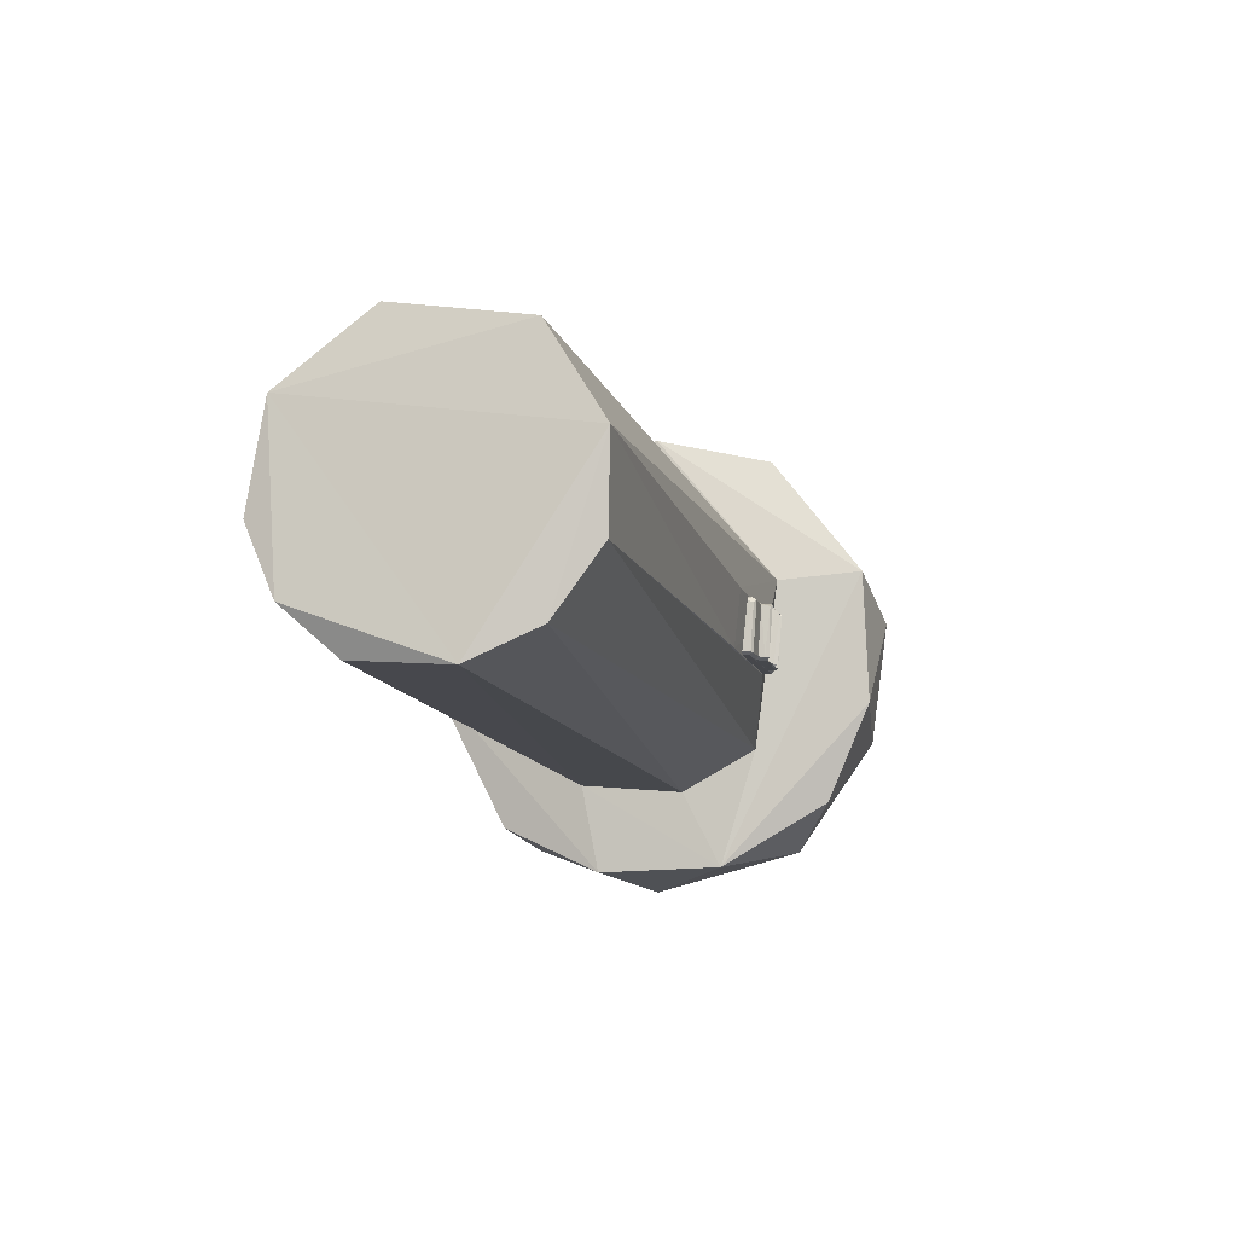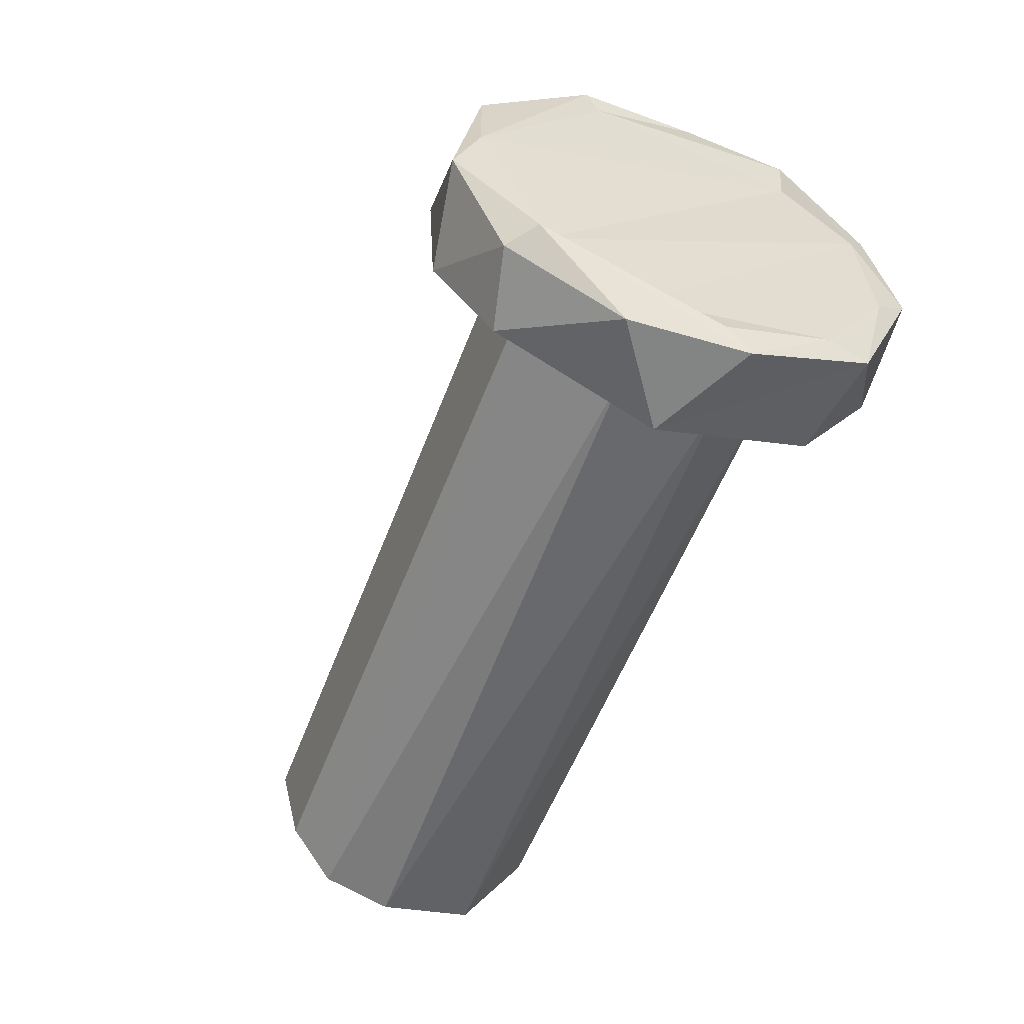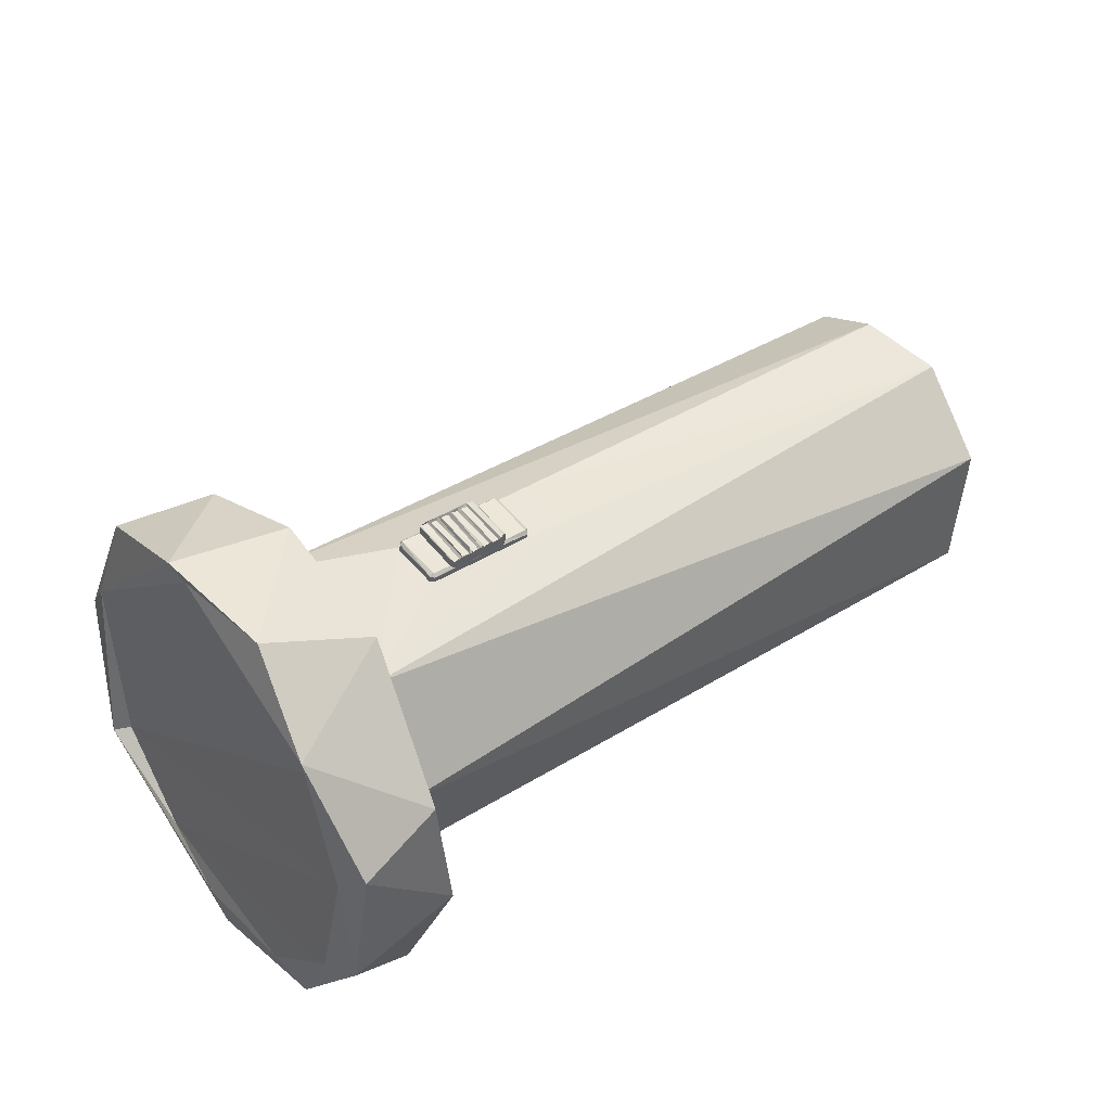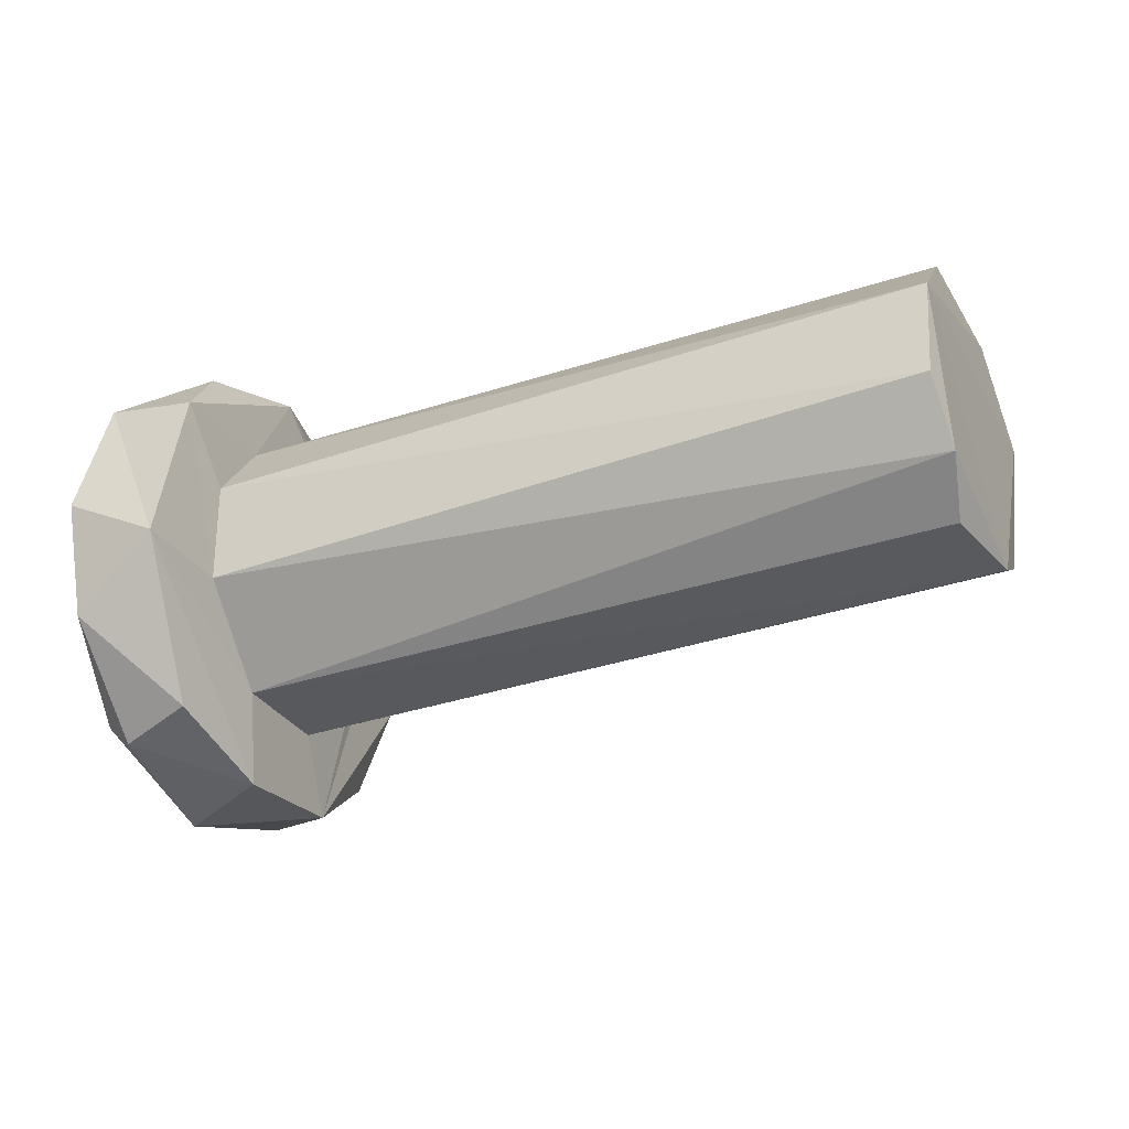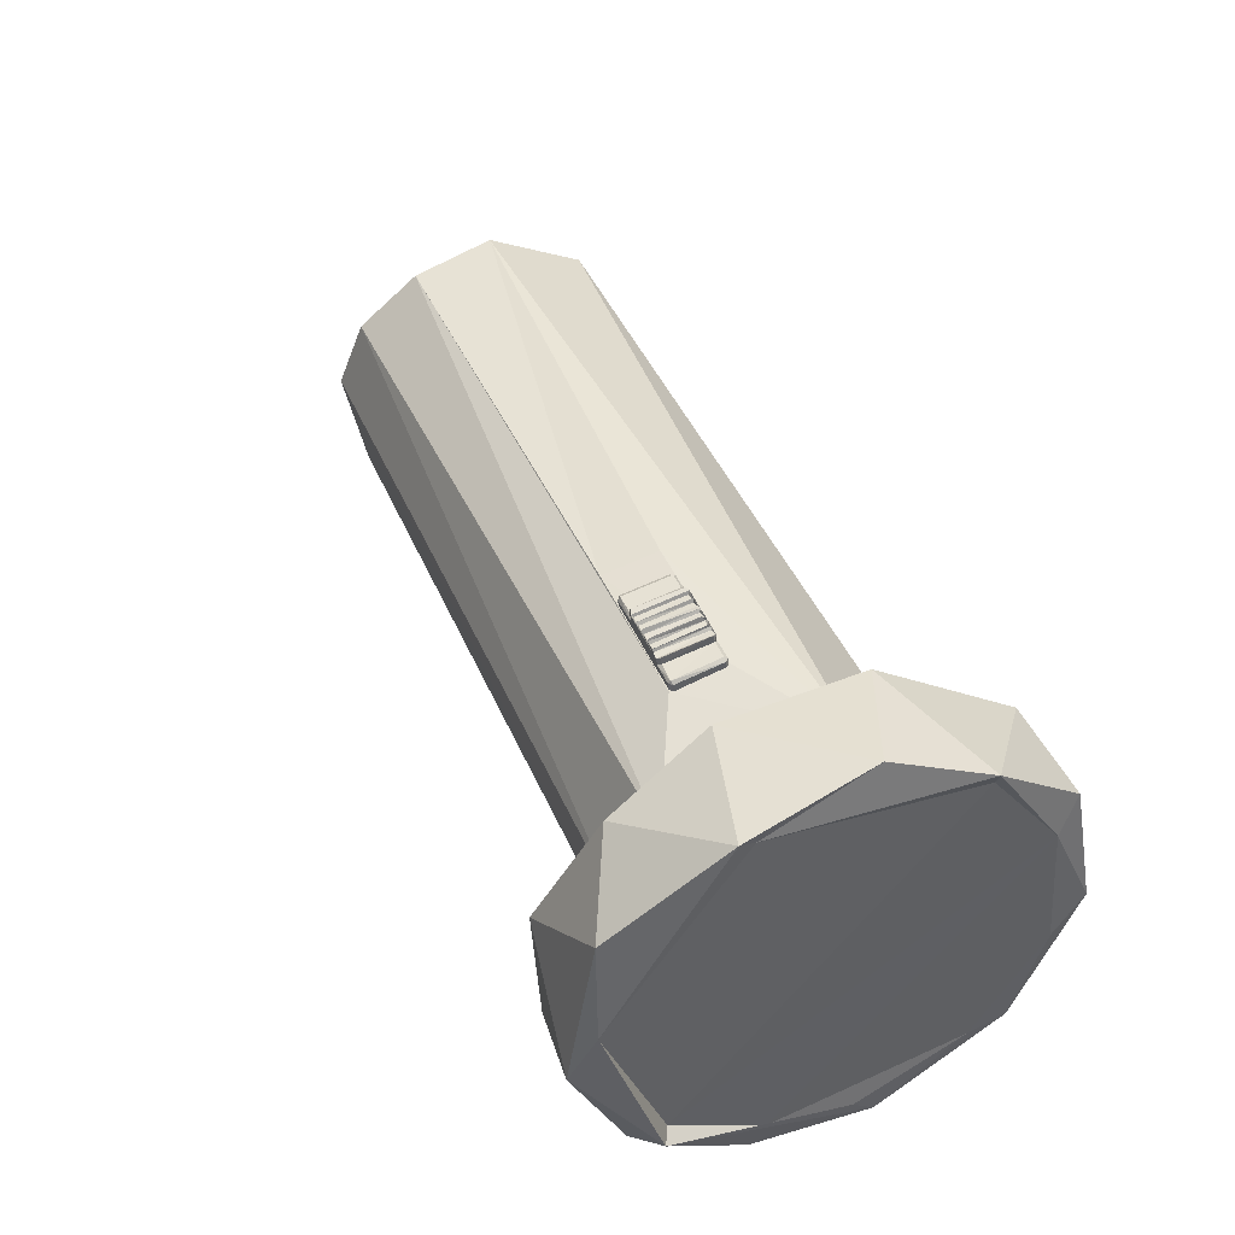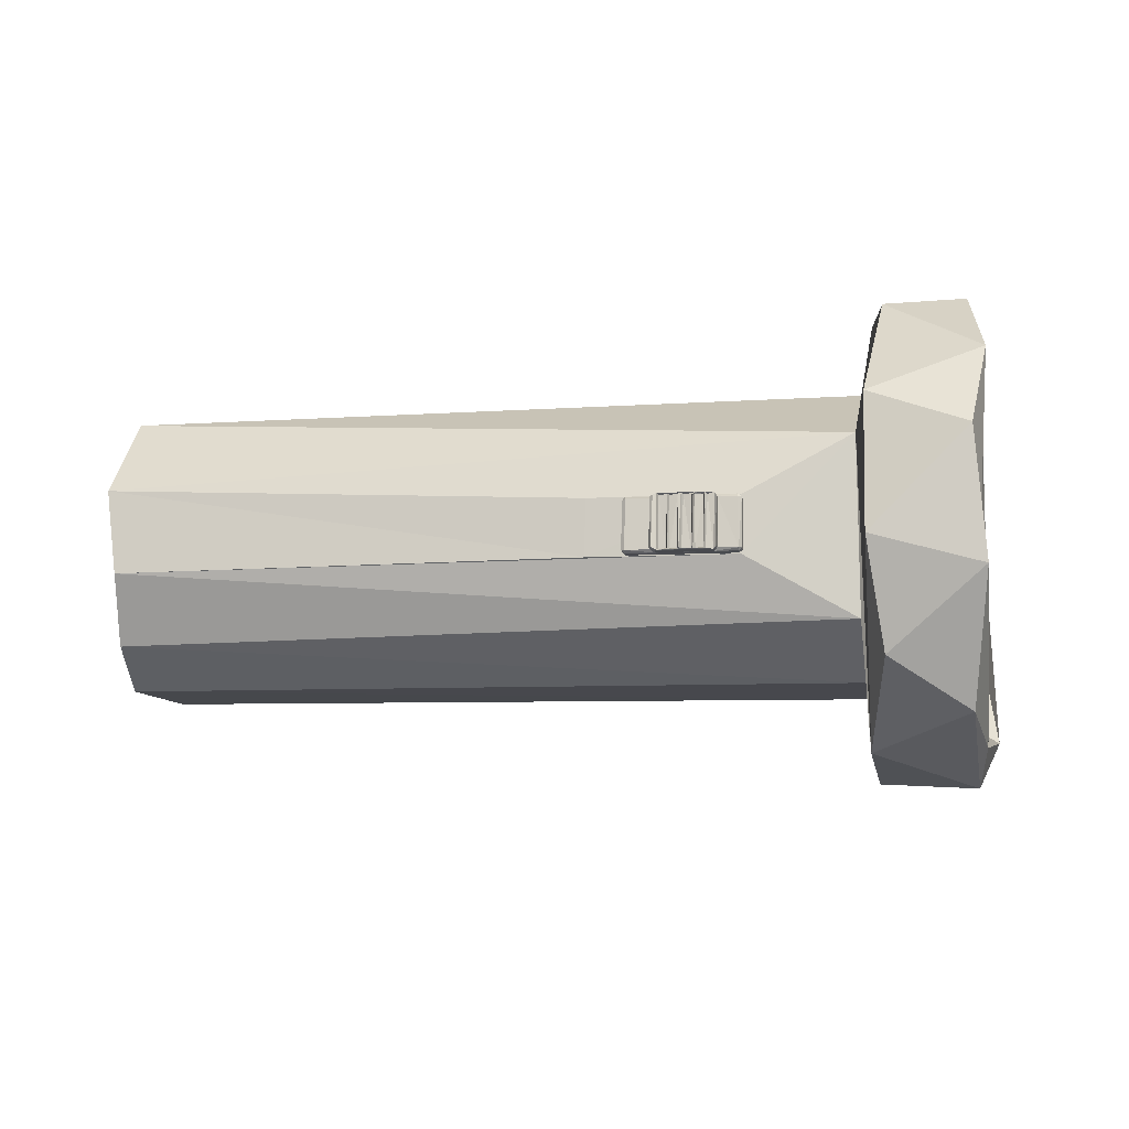
<metadata>
{"format":"obj","ext":"obj","renderer":"f3d","projection":"perspective","resolution":1024,"background":"white","views":[{"elev":-8.4,"azim":93.2,"up":"+Z"},{"elev":-44.1,"azim":-114.2,"up":"+Y"},{"elev":56.4,"azim":-39.6,"up":"+Y"},{"elev":-24.8,"azim":14.5,"up":"+Z"},{"elev":56.4,"azim":-116.1,"up":"+Y"},{"elev":73.0,"azim":178.9,"up":"+Y"}]}
</metadata>
<code>
o 292228_23_06_11_15_36_58_1
v -0.7587 1.603 -0.1592
v -0.7553 1.614 -0.1722
v -0.7709 1.607 -0.1729
v -0.3672 1.468 -0.3305
v -0.7681 1.57 -0.1571
v -0.7786 1.571 -0.171
v -0.3672 1.481 -0.342
v -0.7533 1.601 -0.3553
v -0.7653 1.59 -0.3516
v -0.6749 1.622 -0.1584
v -0.6869 1.601 -0.167
v -0.6804 1.629 -0.1713
v -0.6653 1.607 -0.3614
v -0.6733 1.615 -0.3523
v -0.7716 1.555 -0.3517
v -0.6416 1.623 -0.1591
v -0.6382 1.631 -0.1669
v -0.6376 1.614 -0.163
v -0.6303 1.601 -0.3524
v -0.6063 1.608 -0.1612
v -0.5946 1.608 -0.1567
v -0.5979 1.625 -0.1702
v -0.5595 1.609 -0.1539
v -0.475 1.595 -0.148
v -0.6759 1.589 -0.1555
v -0.6515 1.615 -0.1628
v -0.6074 1.615 -0.1548
v -0.47 1.55 -0.1449
v -0.6386 1.603 -0.3572
v -0.5685 1.599 -0.1587
v -0.3545 1.478 -0.3298
v -0.5557 1.587 -0.3495
v -0.549 1.599 -0.1545
v -0.5121 1.603 -0.1541
v -0.5103 1.591 -0.1531
v -0.4605 1.596 -0.1552
v -0.5495 1.612 -0.1576
v -0.5204 1.591 -0.1564
v -0.5149 1.577 -0.3474
v -0.4821 1.583 -0.1546
v -0.4501 1.587 -0.1577
v -0.4545 1.556 -0.1536
v -0.5049 1.586 -0.3516
v -0.5396 1.582 -0.3484
v -0.4428 1.567 -0.3409
v -0.3653 1.526 -0.1387
v -0.3665 1.54 -0.1501
v -0.3593 1.526 -0.3349
v -0.3543 1.529 -0.1571
v -0.3489 1.517 -0.3328
v -0.7701 1.556 -0.1671
v -0.3775 1.494 -0.1366
v -0.3615 1.492 -0.1465
v -0.3746 1.48 -0.1478
v -0.7541 1.59 -0.3636
v -0.7564 1.553 -0.3616
v -0.6805 1.588 -0.3482
v -0.6707 1.576 -0.3595
v -0.5899 1.611 -0.3475
v -0.6316 1.613 -0.358
v -0.5939 1.603 -0.3558
v -0.5444 1.601 -0.3483
v -0.603 1.594 -0.3514
v -0.5877 1.593 -0.351
v -0.5489 1.594 -0.3535
v -0.4684 1.578 -0.3523
v -0.4473 1.543 -0.3383
v -0.504 1.577 -0.3459
v -0.449 1.581 -0.3408
v -0.4748 1.57 -0.3443
v -0.4613 1.535 -0.3485
v -0.3623 1.512 -0.3441
v -0.7599 1.542 -0.3486
f 2 3 1
f 1 11 2
f 1 3 5
f 2 8 3
f 11 10 12
f 11 1 25
f 25 10 11
f 10 14 12
f 57 11 12
f 15 6 3
f 16 18 17
f 27 22 20
f 4 7 31
f 27 21 22
f 22 21 64
f 16 26 10
f 24 10 25
f 10 27 16
f 27 18 16
f 20 18 27
f 23 21 27
f 30 21 23
f 23 27 33
f 27 10 33
f 5 46 1
f 18 19 17
f 20 22 61
f 37 62 23
f 10 26 13
f 63 19 18
f 30 64 21
f 63 18 20
f 41 69 36
f 37 23 33
f 34 38 33
f 35 34 33
f 24 25 28
f 34 43 38
f 43 39 38
f 35 33 24
f 33 10 24
f 24 40 35
f 36 24 41
f 24 28 41
f 25 1 28
f 28 42 41
f 24 66 40
f 62 37 33
f 34 35 68
f 68 43 34
f 41 42 45
f 46 42 28
f 48 42 47
f 46 28 1
f 42 46 47
f 47 46 49
f 46 53 49
f 3 6 5
f 6 51 5
f 5 51 52
f 51 6 15
f 15 73 51
f 73 54 51
f 52 46 5
f 46 52 53
f 52 51 54
f 52 54 53
f 7 50 31
f 53 54 4
f 4 31 53
f 49 53 31
f 57 12 14
f 9 15 3
f 9 3 8
f 55 9 8
f 58 55 8
f 58 72 55
f 9 55 15
f 56 15 55
f 2 11 8
f 13 14 10
f 11 57 8
f 57 14 58
f 8 57 58
f 17 60 16
f 60 29 16
f 19 60 17
f 59 22 64
f 62 32 23
f 59 61 22
f 26 16 29
f 64 30 32
f 30 23 32
f 59 64 61
f 13 58 14
f 26 29 13
f 60 13 29
f 60 19 63
f 63 61 60
f 61 13 60
f 61 63 20
f 61 32 65
f 64 32 61
f 65 13 61
f 65 32 62
f 66 13 65
f 66 71 58
f 24 36 69
f 39 33 38
f 68 35 40
f 39 44 33
f 45 42 67
f 69 41 45
f 24 69 66
f 44 62 33
f 62 44 65
f 65 44 43
f 39 43 44
f 58 13 66
f 43 68 66
f 71 72 58
f 68 40 70
f 66 70 40
f 65 43 66
f 68 70 66
f 66 69 45
f 66 45 71
f 45 67 71
f 72 7 55
f 48 67 42
f 71 67 48
f 50 48 49
f 47 49 48
f 31 50 49
f 71 48 72
f 50 72 48
f 7 72 50
f 56 73 15
f 7 4 56
f 56 4 73
f 55 7 56
f 73 4 54
o 292228_23_06_11_15_36_58_2
v -1.674 1.441 0.494
v -1.736 1.058 0.6279
v -1.606 1.872 0.2693
v -1.621 1.543 0.5873
v -1.305 1.605 0.545
v -1.332 1.153 0.643
v -1.179 1.621 0.05364
v -1.166 1.947 0.08466
v -1.576 1.777 0.281
v -1.504 2.056 -0.0757
v -1.139 1.966 -0.4256
v -1.272 1.28 0.3218
v -0.7701 1.586 -0.1566
v -0.2295 1.484 -0.126
v 1.459 0.9371 0.384
v 1.533 1.137 0.05278
v 1.499 1.129 -0.2648
v -1.774 0.9568 0.4878
v -1.809 0.5565 0.3637
v -1.825 0.5891 0.2032
v -1.838 0.3502 -0.1285
v -1.832 0.4511 -0.2127
v -1.45 0.4604 0.3083
v -1.488 0.7346 0.557
v -1.347 0.8722 0.2784
v 1.349 0.4631 0.4633
v -1.378 0.6329 0.02108
v 1.332 0.1371 0.2031
v -1.469 0.2614 -0.3095
v 1.323 0.07419 -0.1655
v -1.521 1.941 -0.4815
v -1.534 1.994 -0.5466
v -1.616 1.334 -1.022
v -1.614 1.141 -1.127
v -1.51 1.7 -0.9767
v -1.205 1.806 -0.8019
v -1.198 1.396 -1.047
v -1.171 1.532 -0.6003
v -1.219 1.25 -0.7593
v -0.763 1.559 -0.3652
v -1.292 0.9229 -1.062
v -0.2195 1.461 -0.3381
v 1.499 0.9624 -0.4979
v 1.486 0.7159 -0.6092
v -1.783 0.7143 -0.8734
v -1.365 0.5945 -0.3665
v -1.293 0.859 -0.7268
v -1.786 0.4954 -0.5059
v -1.78 0.3774 -0.5646
v -1.422 0.5464 -0.8822
v -1.726 0.7214 -0.8389
v -1.683 0.6701 -0.9591
v 1.361 0.3698 -0.5784
v 1.376 0.1794 -0.4118
f 77 74 75
f 104 76 83
f 78 81 76
f 77 79 78
f 78 76 77
f 76 82 74
f 79 81 78
f 80 81 79
f 76 81 83
f 83 81 84
f 104 82 76
f 81 110 84
f 74 82 124
f 80 79 85
f 80 85 88
f 86 80 87
f 87 80 89
f 89 80 88
f 88 85 99
f 101 89 88
f 117 89 101
f 75 74 91
f 75 91 92
f 91 93 92
f 93 94 92
f 93 95 94
f 77 75 79
f 97 79 75
f 92 97 75
f 74 121 91
f 121 93 91
f 79 97 96
f 97 92 96
f 85 79 98
f 99 85 98
f 79 96 98
f 98 96 100
f 101 98 100
f 124 121 74
f 94 102 92
f 96 92 102
f 121 95 93
f 99 98 101
f 101 88 99
f 101 100 103
f 105 104 83
f 108 106 105
f 105 83 84
f 110 81 80
f 105 109 108
f 109 105 84
f 110 109 84
f 80 86 113
f 111 110 80
f 106 104 105
f 104 106 82
f 124 82 106
f 116 117 112
f 110 111 112
f 120 110 112
f 117 120 112
f 80 113 111
f 90 111 113
f 115 90 113
f 113 86 115
f 108 109 110
f 110 107 108
f 108 107 106
f 74 77 76
f 110 114 107
f 87 115 86
f 115 87 89
f 111 116 112
f 115 89 90
f 90 116 111
f 89 116 90
f 117 116 89
f 94 95 118
f 122 94 118
f 118 106 107
f 100 96 119
f 103 100 119
f 119 96 102
f 119 102 120
f 120 127 119
f 120 102 114
f 123 114 102
f 102 94 122
f 118 95 121
f 121 124 118
f 122 123 102
f 118 124 106
f 107 114 125
f 114 110 120
f 125 118 107
f 123 125 114
f 122 118 125
f 122 125 123
f 119 127 103
f 127 101 103
f 126 127 120
f 117 101 127
f 120 117 126
f 117 127 126

</code>
